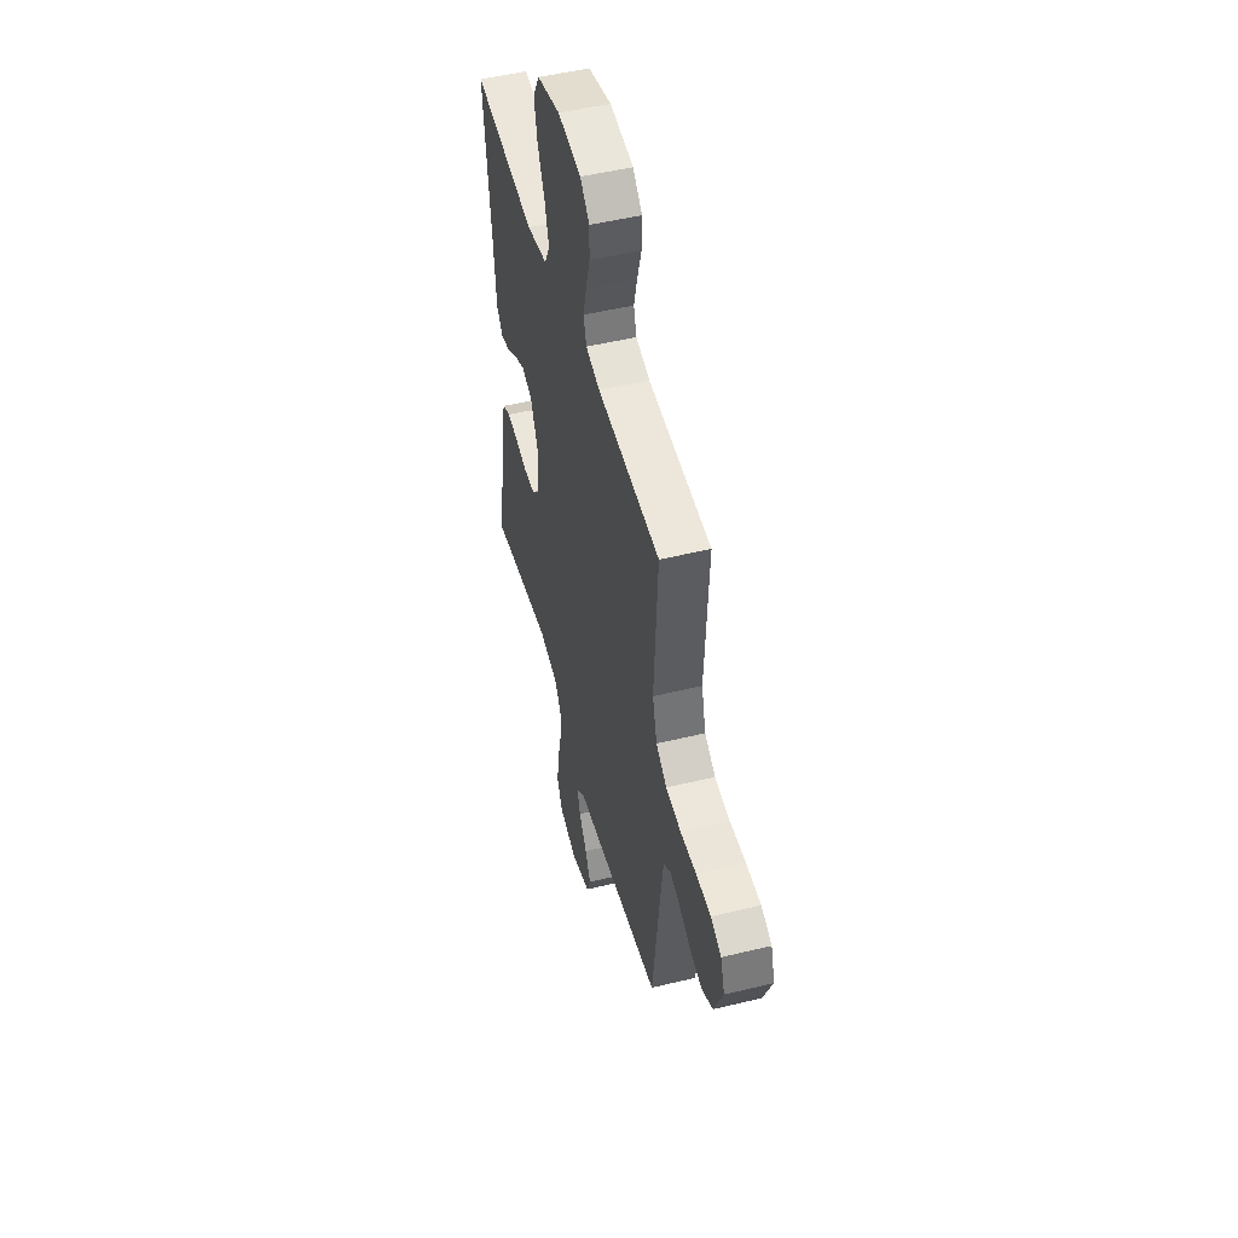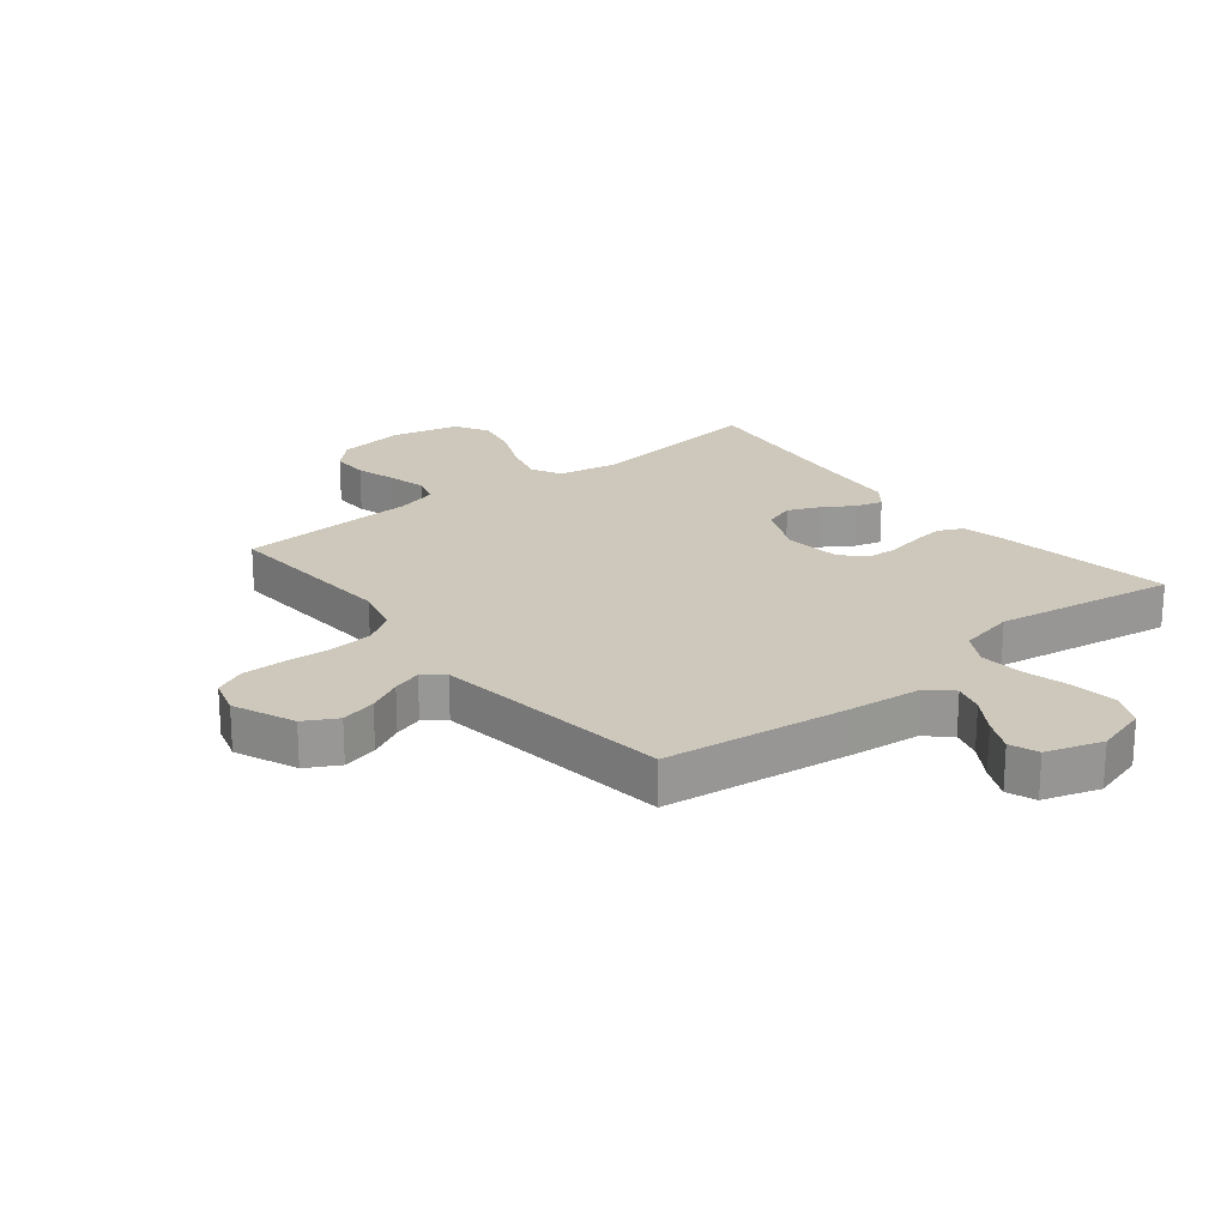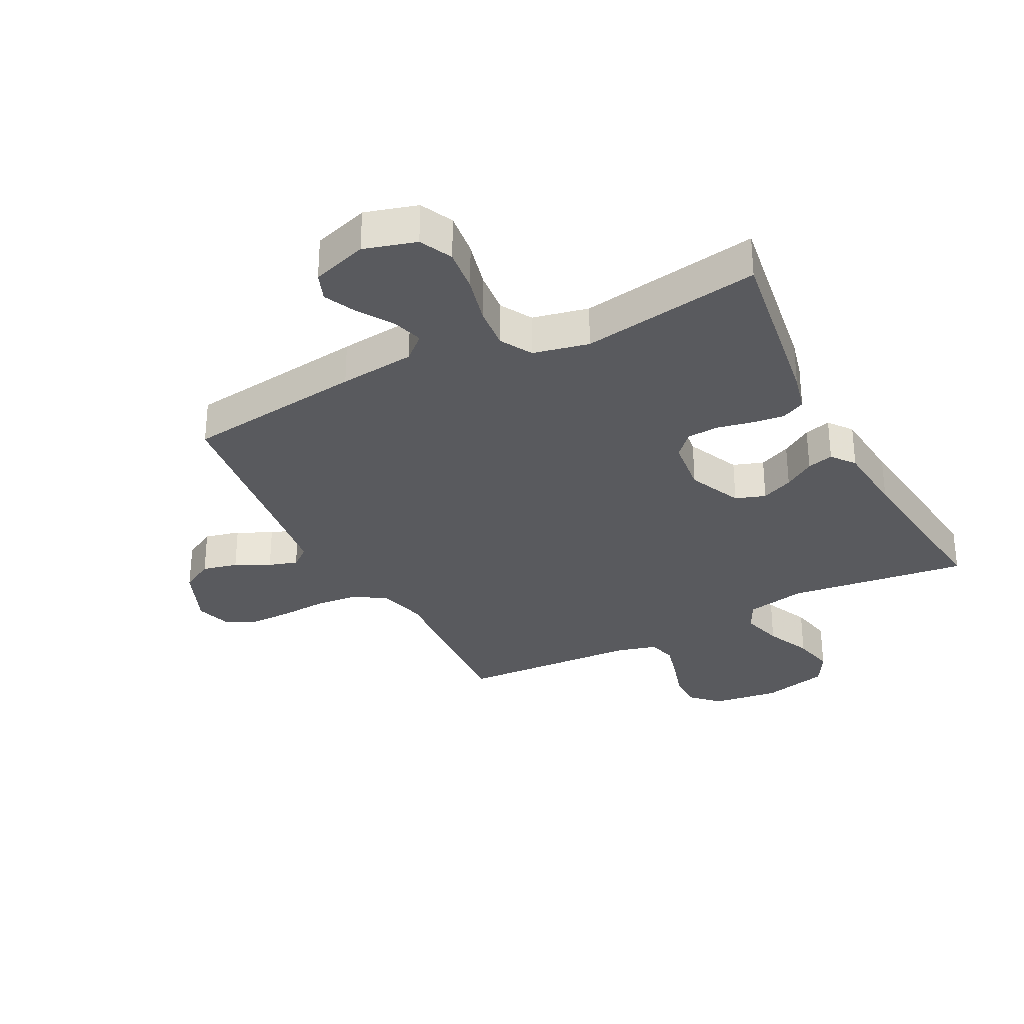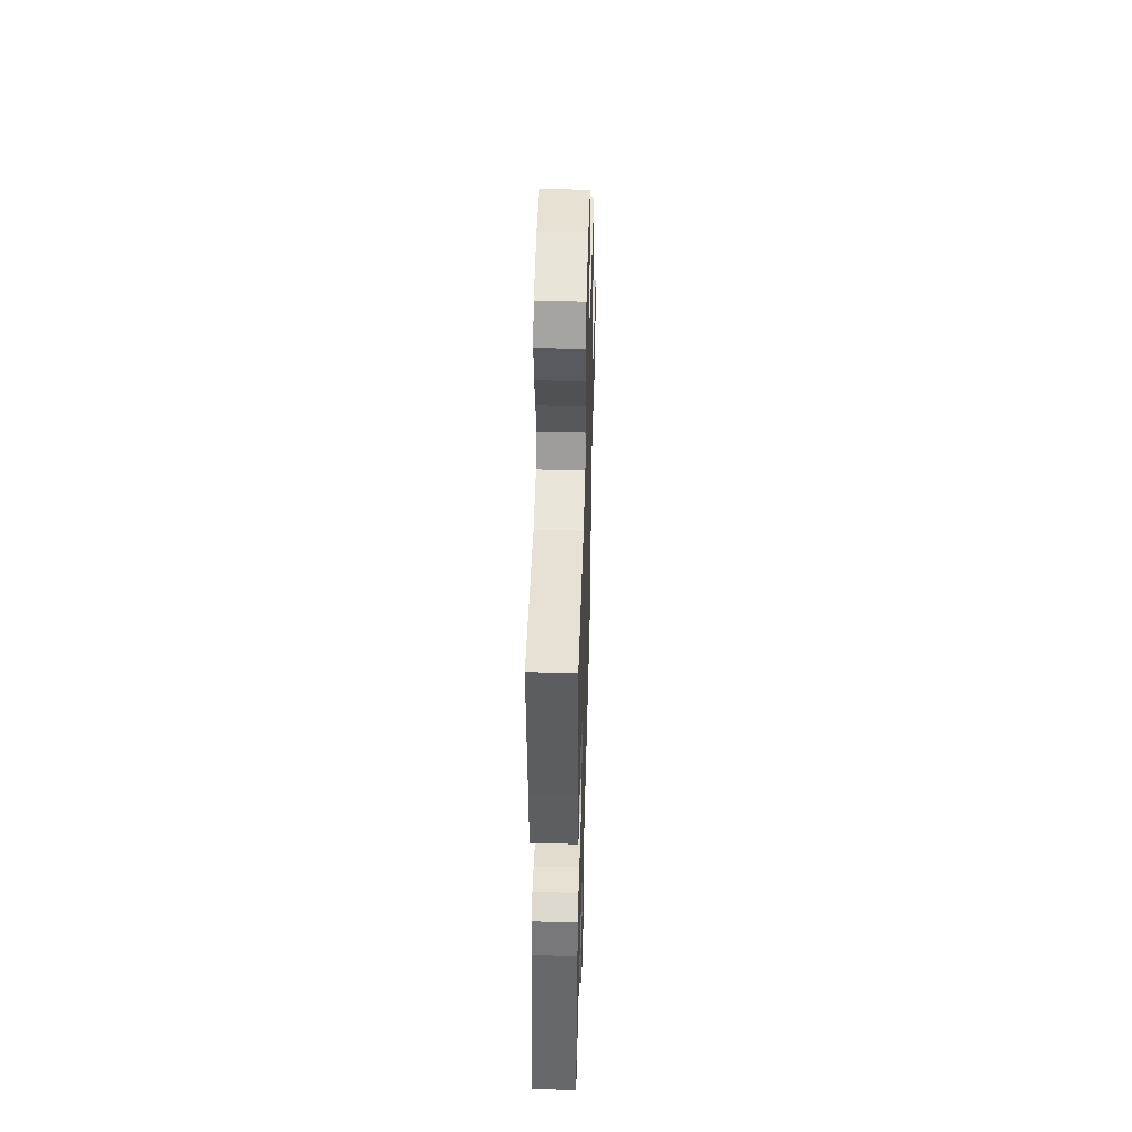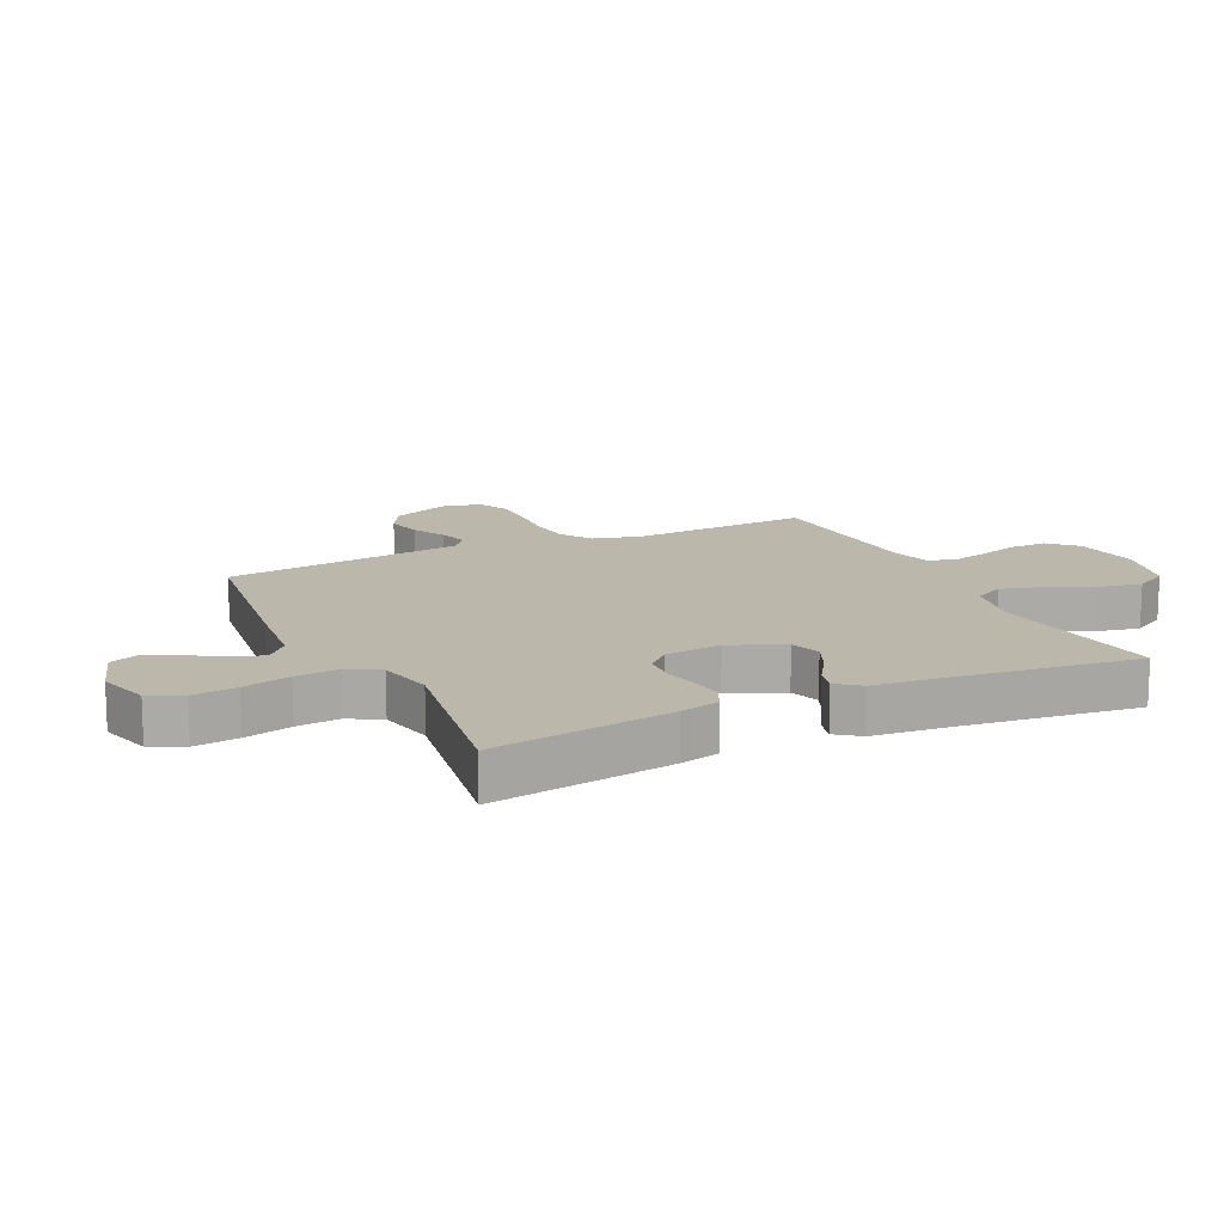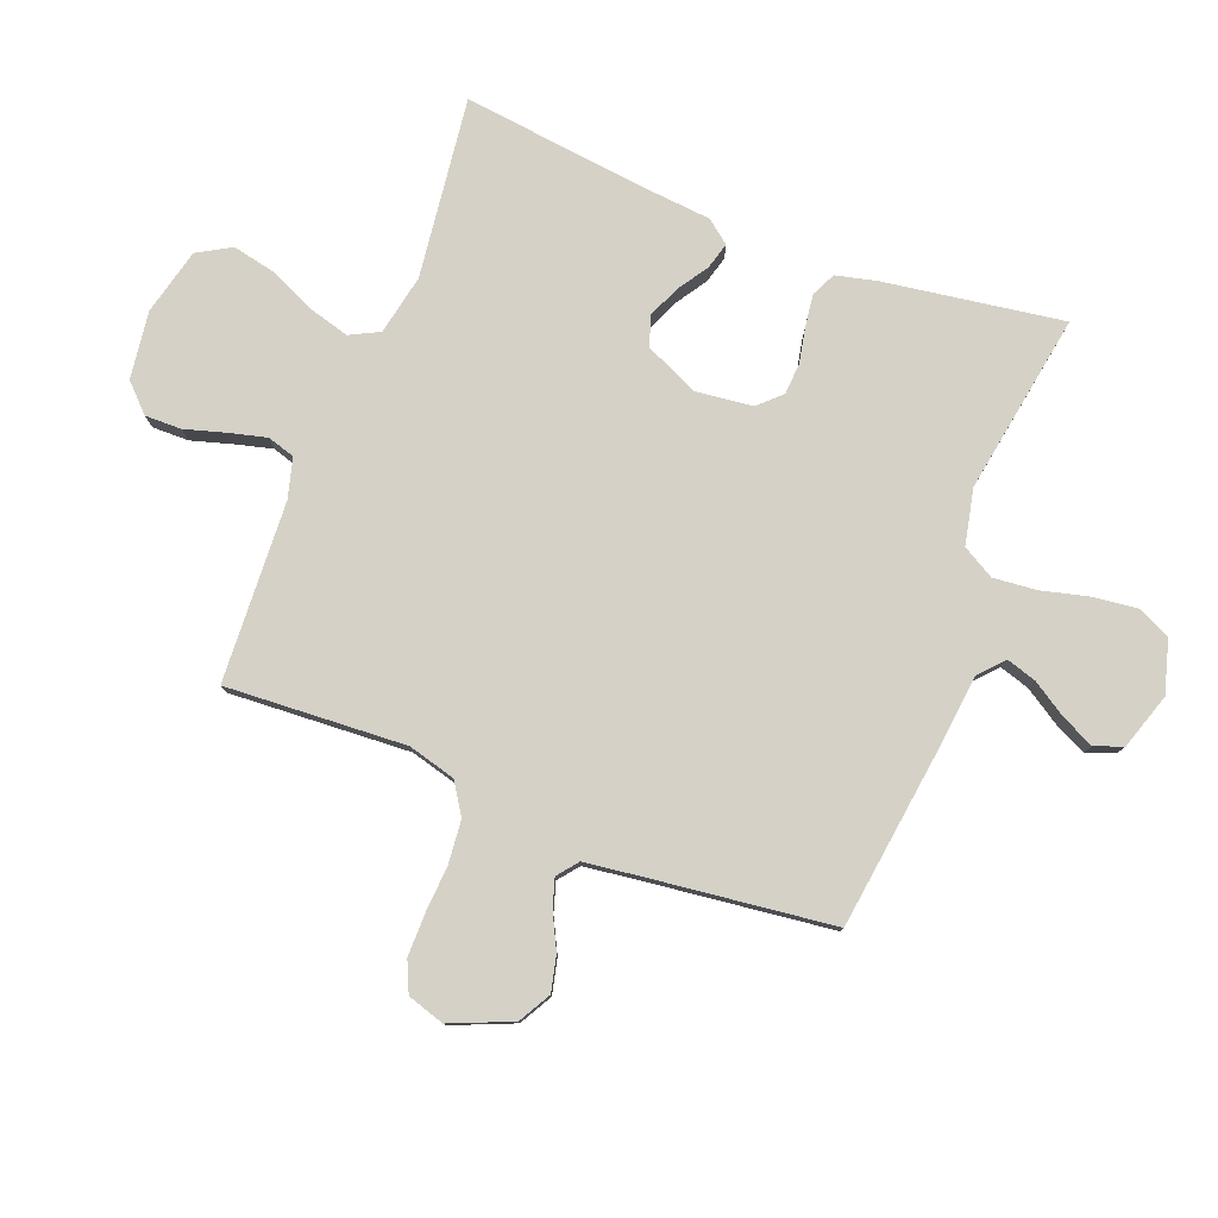
<metadata>
{"format":"obj","ext":"obj","renderer":"f3d","projection":"perspective","resolution":1024,"background":"white","views":[{"elev":49.6,"azim":75.0,"up":"+Z"},{"elev":22.0,"azim":141.2,"up":"+Y"},{"elev":-31.3,"azim":-152.7,"up":"+Y"},{"elev":46.2,"azim":-88.4,"up":"+Z"},{"elev":14.3,"azim":-115.4,"up":"+Y"},{"elev":79.1,"azim":111.3,"up":"+Y"}]}
</metadata>
<code>
v -0.5 0.07 -0.5
v -0.454 0.07 -0.2
v -0.438 0.07 -0.135
v -0.398 0.07 -0.116
v -0.344 0.07 -0.123
v -0.286 0.07 -0.135
v -0.233 0.07 -0.132
v -0.197 0.07 -0.094
v -0.186 0.07 0
v -0.226 0.07 0.089
v -0.276 0.07 0.106
v -0.329 0.07 0.083
v -0.38 0.07 0.05
v -0.424 0.07 0.038
v -0.454 0.07 0.077
v -0.465 0.07 0.2
v -0.5 0.07 0.5
v -0.2 0.07 0.462
v -0.1 0.07 0.482
v -0.075 0.07 0.531
v -0.094 0.07 0.6
v -0.128 0.07 0.676
v -0.143 0.07 0.747
v -0.111 0.07 0.803
v 0 0.07 0.83
v 0.112 0.07 0.815
v 0.156 0.07 0.771
v 0.155 0.07 0.71
v 0.135 0.07 0.642
v 0.119 0.07 0.58
v 0.133 0.07 0.534
v 0.2 0.07 0.516
v 0.5 0.07 0.5
v 0.482 0.07 0.2
v 0.503 0.07 0.121
v 0.555 0.07 0.087
v 0.627 0.07 0.08
v 0.704 0.07 0.085
v 0.775 0.07 0.085
v 0.826 0.07 0.062
v 0.845 0.07 0
v 0.802 0.07 -0.102
v 0.748 0.07 -0.132
v 0.689 0.07 -0.118
v 0.632 0.07 -0.089
v 0.584 0.07 -0.074
v 0.55 0.07 -0.101
v 0.537 0.07 -0.2
v 0.5 0.07 -0.5
v 0.2 0.07 -0.539
v 0.073 0.07 -0.553
v 0.033 0.07 -0.589
v 0.048 0.07 -0.639
v 0.085 0.07 -0.697
v 0.111 0.07 -0.752
v 0.093 0.07 -0.799
v 0 0.07 -0.829
v -0.087 0.07 -0.804
v -0.113 0.07 -0.749
v -0.104 0.07 -0.675
v -0.084 0.07 -0.596
v -0.077 0.07 -0.524
v -0.107 0.07 -0.471
v -0.2 0.07 -0.451
v -0.5 0 -0.5
v -0.454 0 -0.2
v -0.438 0 -0.135
v -0.398 0 -0.116
v -0.344 0 -0.123
v -0.286 0 -0.135
v -0.233 0 -0.132
v -0.197 0 -0.094
v -0.186 0 0
v -0.226 0 0.089
v -0.276 0 0.106
v -0.329 0 0.083
v -0.38 0 0.05
v -0.424 0 0.038
v -0.454 0 0.077
v -0.465 0 0.2
v -0.5 0 0.5
v -0.2 0 0.462
v -0.1 0 0.482
v -0.075 0 0.531
v -0.094 0 0.6
v -0.128 0 0.676
v -0.143 0 0.747
v -0.111 0 0.803
v 0 0 0.83
v 0.112 0 0.815
v 0.156 0 0.771
v 0.155 0 0.71
v 0.135 0 0.642
v 0.119 0 0.58
v 0.133 0 0.534
v 0.2 0 0.516
v 0.5 0 0.5
v 0.482 0 0.2
v 0.503 0 0.121
v 0.555 0 0.087
v 0.627 0 0.08
v 0.704 0 0.085
v 0.775 0 0.085
v 0.826 0 0.062
v 0.845 0 0
v 0.802 0 -0.102
v 0.748 0 -0.132
v 0.689 0 -0.118
v 0.632 0 -0.089
v 0.584 0 -0.074
v 0.55 0 -0.101
v 0.537 0 -0.2
v 0.5 0 -0.5
v 0.2 0 -0.539
v 0.073 0 -0.553
v 0.033 0 -0.589
v 0.048 0 -0.639
v 0.085 0 -0.697
v 0.111 0 -0.752
v 0.093 0 -0.799
v 0 0 -0.829
v -0.087 0 -0.804
v -0.113 0 -0.749
v -0.104 0 -0.675
v -0.084 0 -0.596
v -0.077 0 -0.524
v -0.107 0 -0.471
v -0.2 0 -0.451
f 58 59 60 61
f 58 61 62
f 57 58 62
f 56 57 62
f 53 54 55 56
f 52 53 56 62
f 51 52 62 63
f 48 49 50 51
f 47 48 51 63
f 42 43 44 45
f 42 45 46
f 41 42 46
f 40 41 46
f 37 38 39 40
f 37 40 46
f 36 37 46 47
f 32 33 34
f 31 32 34 35
f 26 27 28 29
f 26 29 30
f 25 26 30
f 24 25 30 31
f 21 22 23 24
f 20 21 24 31
f 16 17 18
f 16 18 19
f 15 16 19
f 12 13 14 15
f 11 12 15 19
f 10 11 19 20
f 3 4 5 6
f 1 2 3 6
f 64 1 6 7
f 63 64 7 8
f 35 36 47 63
f 35 63 8 9
f 20 31 35
f 9 10 20 35
f 125 124 123 122
f 126 125 122
f 126 122 121
f 126 121 120
f 120 119 118 117
f 126 120 117 116
f 127 126 116 115
f 115 114 113 112
f 127 115 112 111
f 109 108 107 106
f 110 109 106
f 110 106 105
f 110 105 104
f 104 103 102 101
f 110 104 101
f 111 110 101 100
f 98 97 96
f 99 98 96 95
f 93 92 91 90
f 94 93 90
f 94 90 89
f 95 94 89 88
f 88 87 86 85
f 95 88 85 84
f 82 81 80
f 83 82 80
f 83 80 79
f 79 78 77 76
f 83 79 76 75
f 84 83 75 74
f 70 69 68 67
f 70 67 66 65
f 71 70 65 128
f 72 71 128 127
f 127 111 100 99
f 73 72 127 99
f 99 95 84
f 99 84 74 73
f 1 65 66 2
f 2 66 67 3
f 3 67 68 4
f 4 68 69 5
f 5 69 70 6
f 6 70 71 7
f 7 71 72 8
f 8 72 73 9
f 9 73 74 10
f 10 74 75 11
f 11 75 76 12
f 12 76 77 13
f 13 77 78 14
f 14 78 79 15
f 15 79 80 16
f 16 80 81 17
f 17 81 82 18
f 18 82 83 19
f 19 83 84 20
f 20 84 85 21
f 21 85 86 22
f 22 86 87 23
f 23 87 88 24
f 24 88 89 25
f 25 89 90 26
f 26 90 91 27
f 27 91 92 28
f 28 92 93 29
f 29 93 94 30
f 30 94 95 31
f 31 95 96 32
f 32 96 97 33
f 33 97 98 34
f 34 98 99 35
f 35 99 100 36
f 36 100 101 37
f 37 101 102 38
f 38 102 103 39
f 39 103 104 40
f 40 104 105 41
f 41 105 106 42
f 42 106 107 43
f 43 107 108 44
f 44 108 109 45
f 45 109 110 46
f 46 110 111 47
f 47 111 112 48
f 48 112 113 49
f 49 113 114 50
f 50 114 115 51
f 51 115 116 52
f 52 116 117 53
f 53 117 118 54
f 54 118 119 55
f 55 119 120 56
f 56 120 121 57
f 57 121 122 58
f 58 122 123 59
f 59 123 124 60
f 60 124 125 61
f 61 125 126 62
f 62 126 127 63
f 63 127 128 64
f 64 128 65 1

</code>
